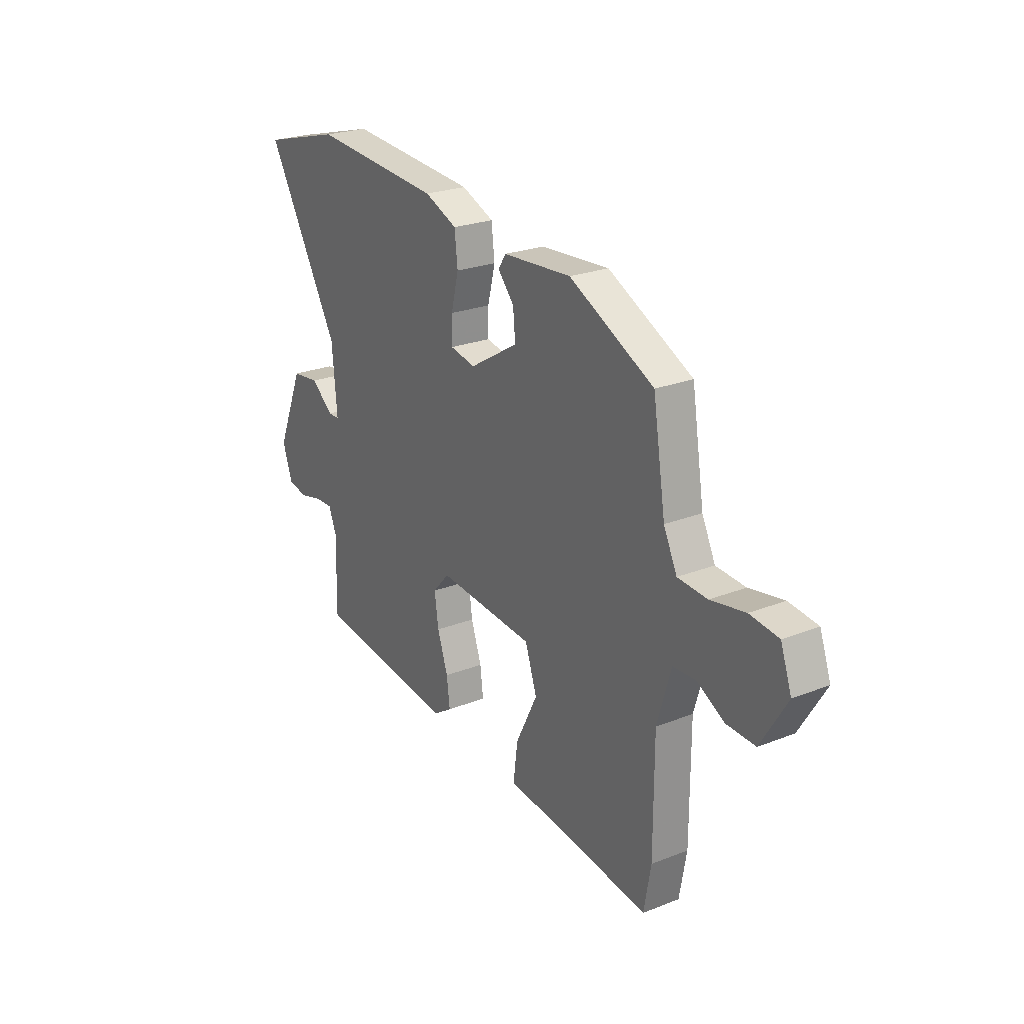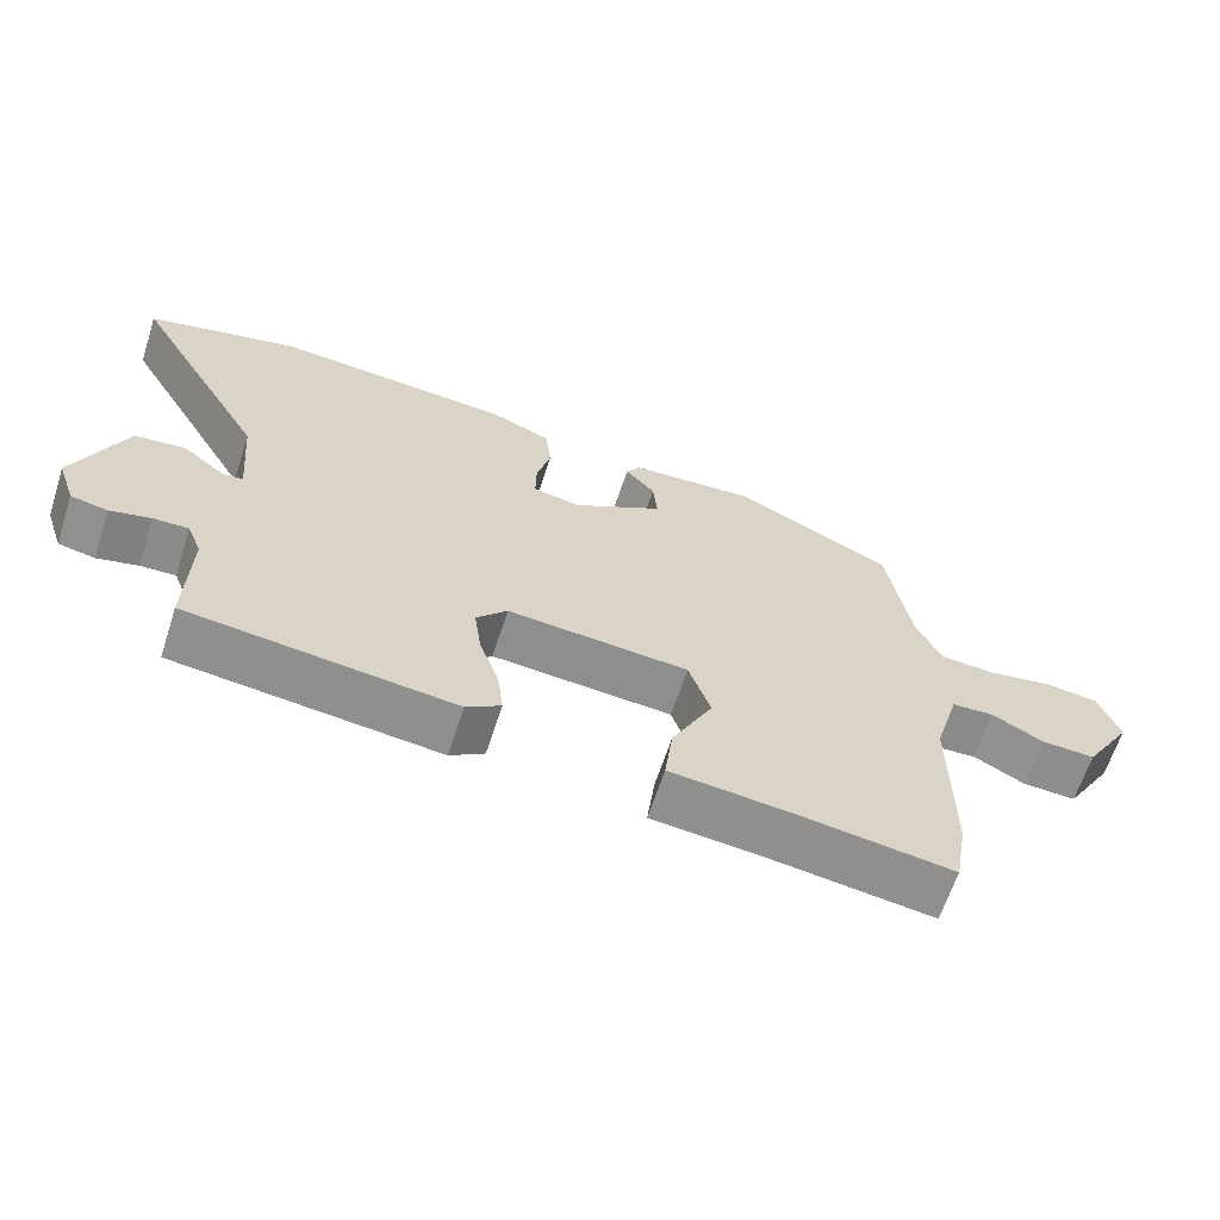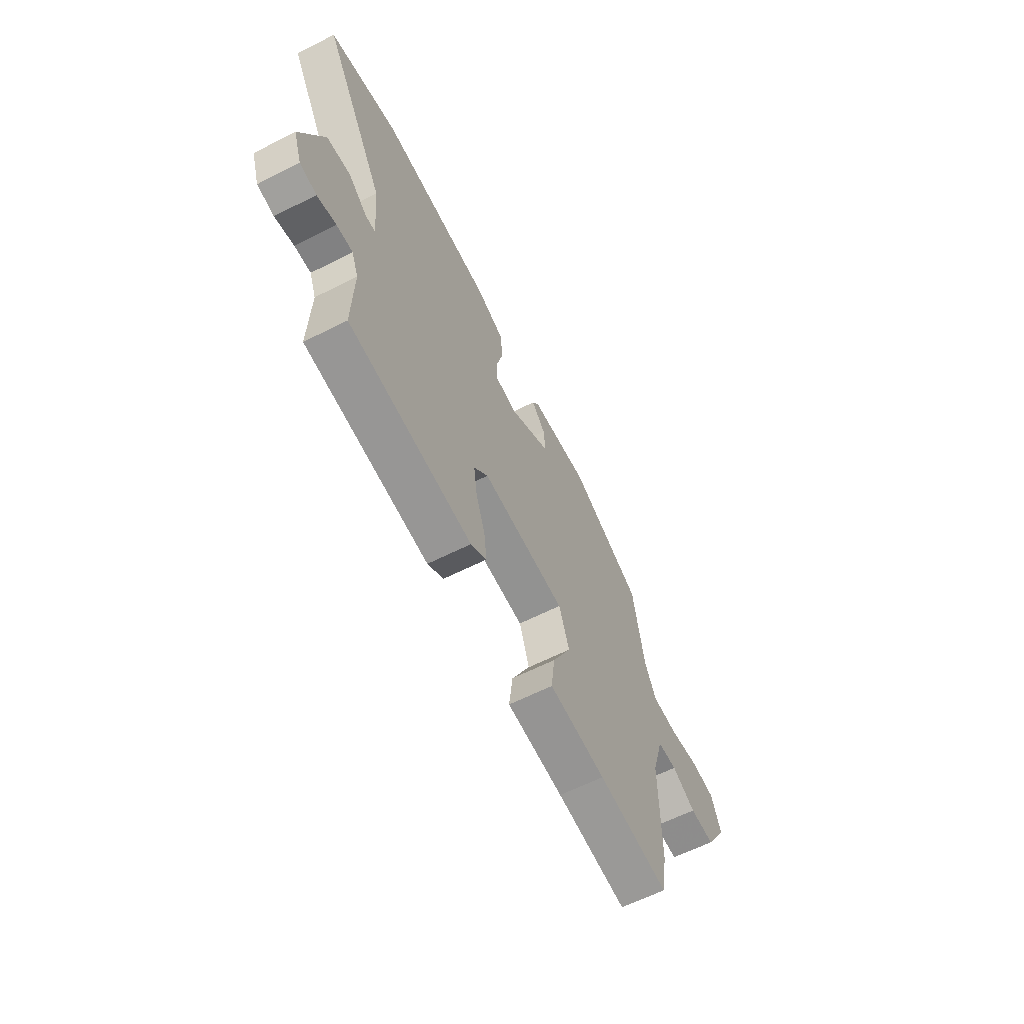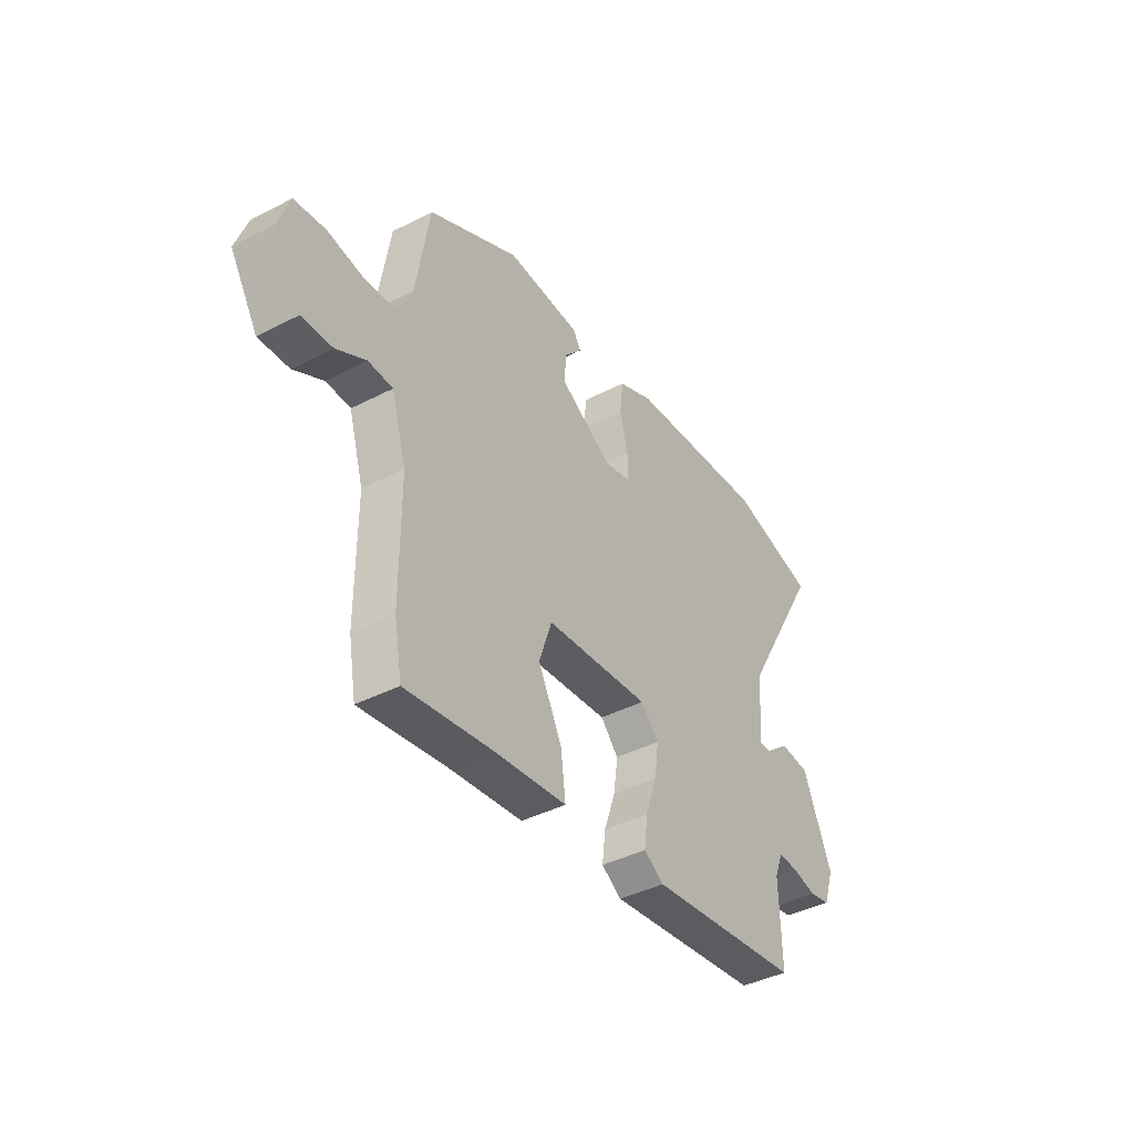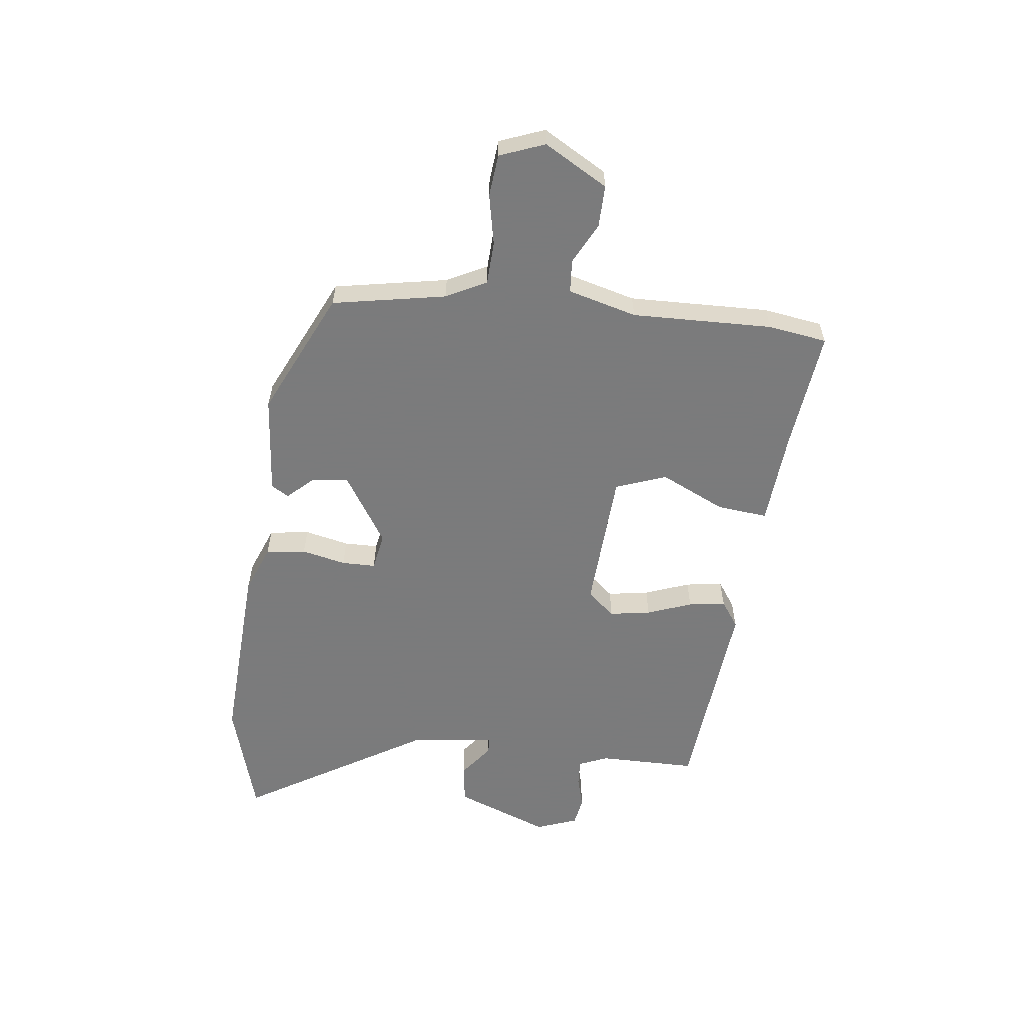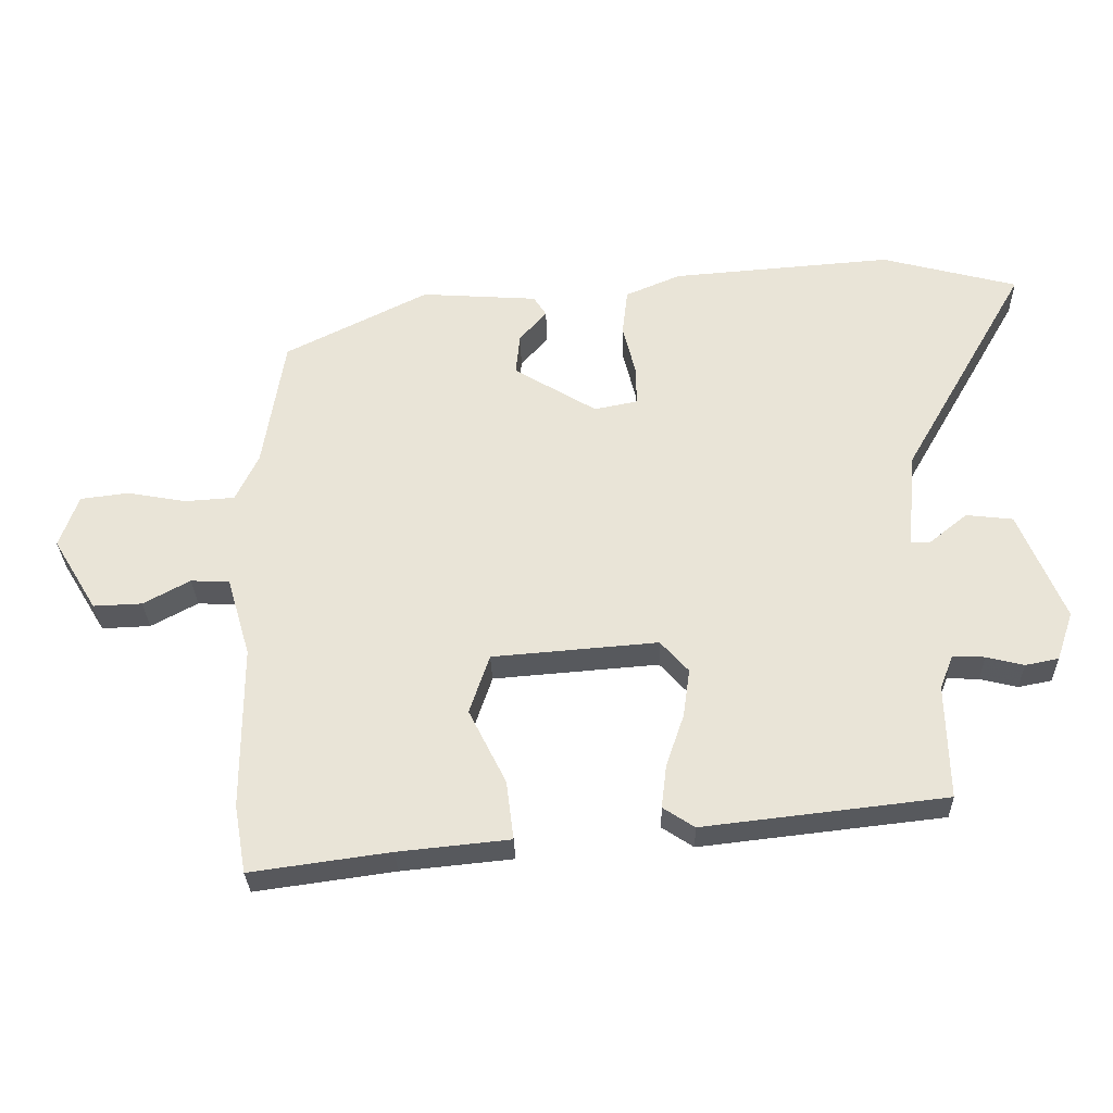
<metadata>
{"format":"obj","ext":"obj","renderer":"f3d","projection":"perspective","resolution":1024,"background":"white","views":[{"elev":24.3,"azim":57.0,"up":"+Z"},{"elev":-64.2,"azim":-18.0,"up":"+Z"},{"elev":-62.4,"azim":-62.9,"up":"+Z"},{"elev":-40.7,"azim":122.4,"up":"+Z"},{"elev":-58.4,"azim":84.5,"up":"+Y"},{"elev":-30.2,"azim":-178.4,"up":"+Z"}]}
</metadata>
<code>
v 0.483 0.07 0.346
v 0.515 0.07 0.147
v 0.549 0.07 0.076
v 0.624 0.07 0.071
v 0.712 0.07 0.087
v 0.785 0.07 0.078
v 0.813 0.07 -0.001
v 0.747 0.07 -0.11
v 0.674 0.07 -0.107
v 0.604 0.07 -0.069
v 0.546 0.07 -0.072
v 0.511 0.07 -0.191
v 0.511 0.07 -0.437
v 0.493 0.07 -0.539
v 0.284 0.07 -0.51
v 0.117 0.07 -0.493
v 0.128 0.07 -0.405
v 0.184 0.07 -0.293
v 0.154 0.07 -0.204
v -0.094 0.07 -0.184
v -0.136 0.07 -0.231
v -0.126 0.07 -0.303
v -0.099 0.07 -0.382
v -0.091 0.07 -0.447
v -0.138 0.07 -0.478
v -0.502 0.07 -0.436
v -0.498 0.07 -0.264
v -0.518 0.07 -0.213
v -0.566 0.07 -0.215
v -0.622 0.07 -0.229
v -0.672 0.07 -0.219
v -0.697 0.07 -0.146
v -0.629 0.07 0.018
v -0.559 0.07 0.026
v -0.502 0.07 -0.02
v -0.473 0.07 -0.02
v -0.486 0.07 0.126
v -0.674 0.07 0.454
v -0.47 0.07 0.508
v -0.139 0.07 0.482
v -0.056 0.07 0.447
v -0.048 0.07 0.377
v -0.067 0.07 0.3
v -0.068 0.07 0.241
v -0.003 0.07 0.228
v 0.121 0.07 0.303
v 0.115 0.07 0.365
v 0.074 0.07 0.412
v 0.093 0.07 0.442
v 0.268 0.07 0.454
v 0.483 0 0.346
v 0.515 0 0.147
v 0.549 0 0.076
v 0.624 0 0.071
v 0.712 0 0.087
v 0.785 0 0.078
v 0.813 0 -0.001
v 0.747 0 -0.11
v 0.674 0 -0.107
v 0.604 0 -0.069
v 0.546 0 -0.072
v 0.511 0 -0.191
v 0.511 0 -0.437
v 0.493 0 -0.539
v 0.284 0 -0.51
v 0.117 0 -0.493
v 0.128 0 -0.405
v 0.184 0 -0.293
v 0.154 0 -0.204
v -0.094 0 -0.184
v -0.136 0 -0.231
v -0.126 0 -0.303
v -0.099 0 -0.382
v -0.091 0 -0.447
v -0.138 0 -0.478
v -0.502 0 -0.436
v -0.498 0 -0.264
v -0.518 0 -0.213
v -0.566 0 -0.215
v -0.622 0 -0.229
v -0.672 0 -0.219
v -0.697 0 -0.146
v -0.629 0 0.018
v -0.559 0 0.026
v -0.502 0 -0.02
v -0.473 0 -0.02
v -0.486 0 0.126
v -0.674 0 0.454
v -0.47 0 0.508
v -0.139 0 0.482
v -0.056 0 0.447
v -0.048 0 0.377
v -0.067 0 0.3
v -0.068 0 0.241
v -0.003 0 0.228
v 0.121 0 0.303
v 0.115 0 0.365
v 0.074 0 0.412
v 0.093 0 0.442
v 0.268 0 0.454
f 50 1 2
f 49 50 2
f 48 49 2
f 47 48 2
f 46 47 2 3
f 45 46 3
f 44 45 3
f 41 42 43
f 40 41 43
f 39 40 43
f 38 39 43
f 37 38 43
f 36 37 43 44
f 33 34 35
f 32 33 35
f 31 32 35
f 30 31 35
f 29 30 35
f 28 29 35 36
f 36 44 3
f 28 36 3
f 27 28 3
f 25 26 27
f 24 25 27
f 23 24 27
f 22 23 27
f 15 16 17 18
f 15 18 19
f 14 15 19
f 13 14 19
f 12 13 19
f 11 12 19 20
f 8 9 10
f 7 8 10
f 6 7 10
f 5 6 10
f 4 5 10
f 4 10 11
f 3 4 11 20
f 21 22 27
f 20 21 27
f 3 20 27
f 52 51 100
f 52 100 99
f 52 99 98
f 52 98 97
f 53 52 97 96
f 53 96 95
f 53 95 94
f 93 92 91
f 93 91 90
f 93 90 89
f 93 89 88
f 93 88 87
f 94 93 87 86
f 85 84 83
f 85 83 82
f 85 82 81
f 85 81 80
f 85 80 79
f 86 85 79 78
f 53 94 86
f 53 86 78
f 53 78 77
f 77 76 75
f 77 75 74
f 77 74 73
f 77 73 72
f 68 67 66 65
f 69 68 65
f 69 65 64
f 69 64 63
f 69 63 62
f 70 69 62 61
f 60 59 58
f 60 58 57
f 60 57 56
f 60 56 55
f 60 55 54
f 61 60 54
f 70 61 54 53
f 77 72 71
f 77 71 70
f 77 70 53
f 1 51 52 2
f 2 52 53 3
f 3 53 54 4
f 4 54 55 5
f 5 55 56 6
f 6 56 57 7
f 7 57 58 8
f 8 58 59 9
f 9 59 60 10
f 10 60 61 11
f 11 61 62 12
f 12 62 63 13
f 13 63 64 14
f 14 64 65 15
f 15 65 66 16
f 16 66 67 17
f 17 67 68 18
f 18 68 69 19
f 19 69 70 20
f 20 70 71 21
f 21 71 72 22
f 22 72 73 23
f 23 73 74 24
f 24 74 75 25
f 25 75 76 26
f 26 76 77 27
f 27 77 78 28
f 28 78 79 29
f 29 79 80 30
f 30 80 81 31
f 31 81 82 32
f 32 82 83 33
f 33 83 84 34
f 34 84 85 35
f 35 85 86 36
f 36 86 87 37
f 37 87 88 38
f 38 88 89 39
f 39 89 90 40
f 40 90 91 41
f 41 91 92 42
f 42 92 93 43
f 43 93 94 44
f 44 94 95 45
f 45 95 96 46
f 46 96 97 47
f 47 97 98 48
f 48 98 99 49
f 49 99 100 50
f 50 100 51 1

</code>
